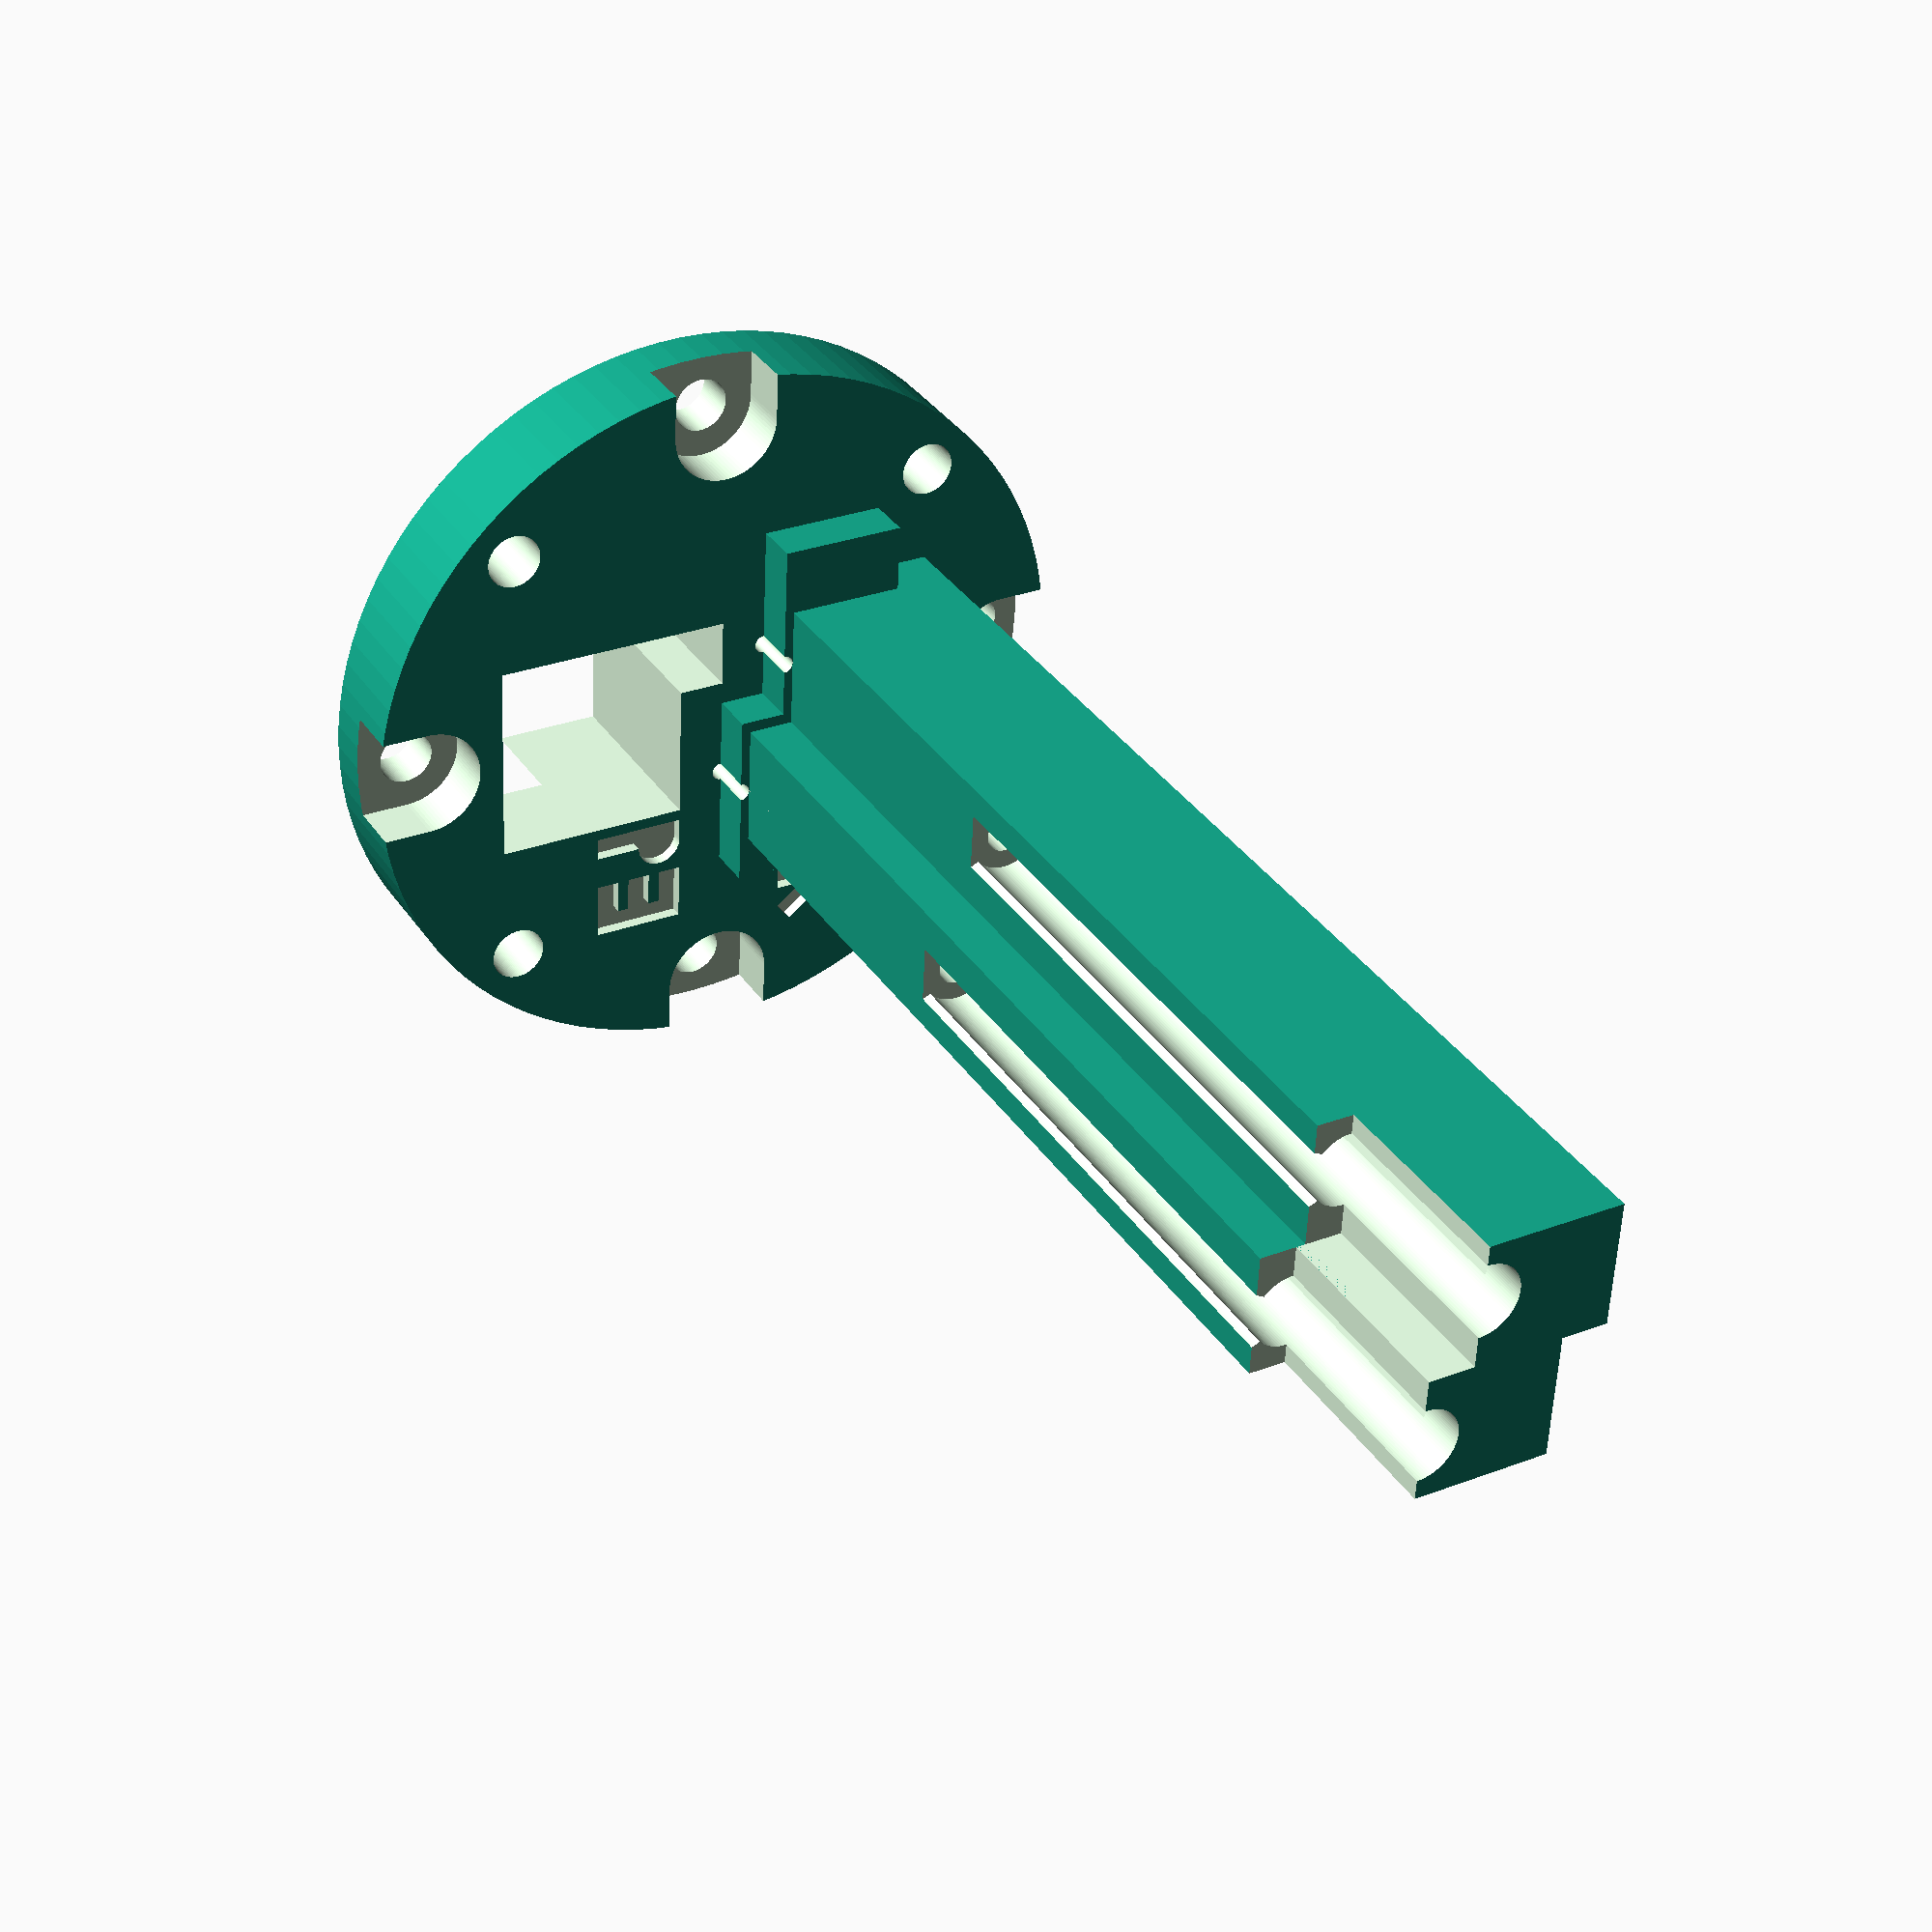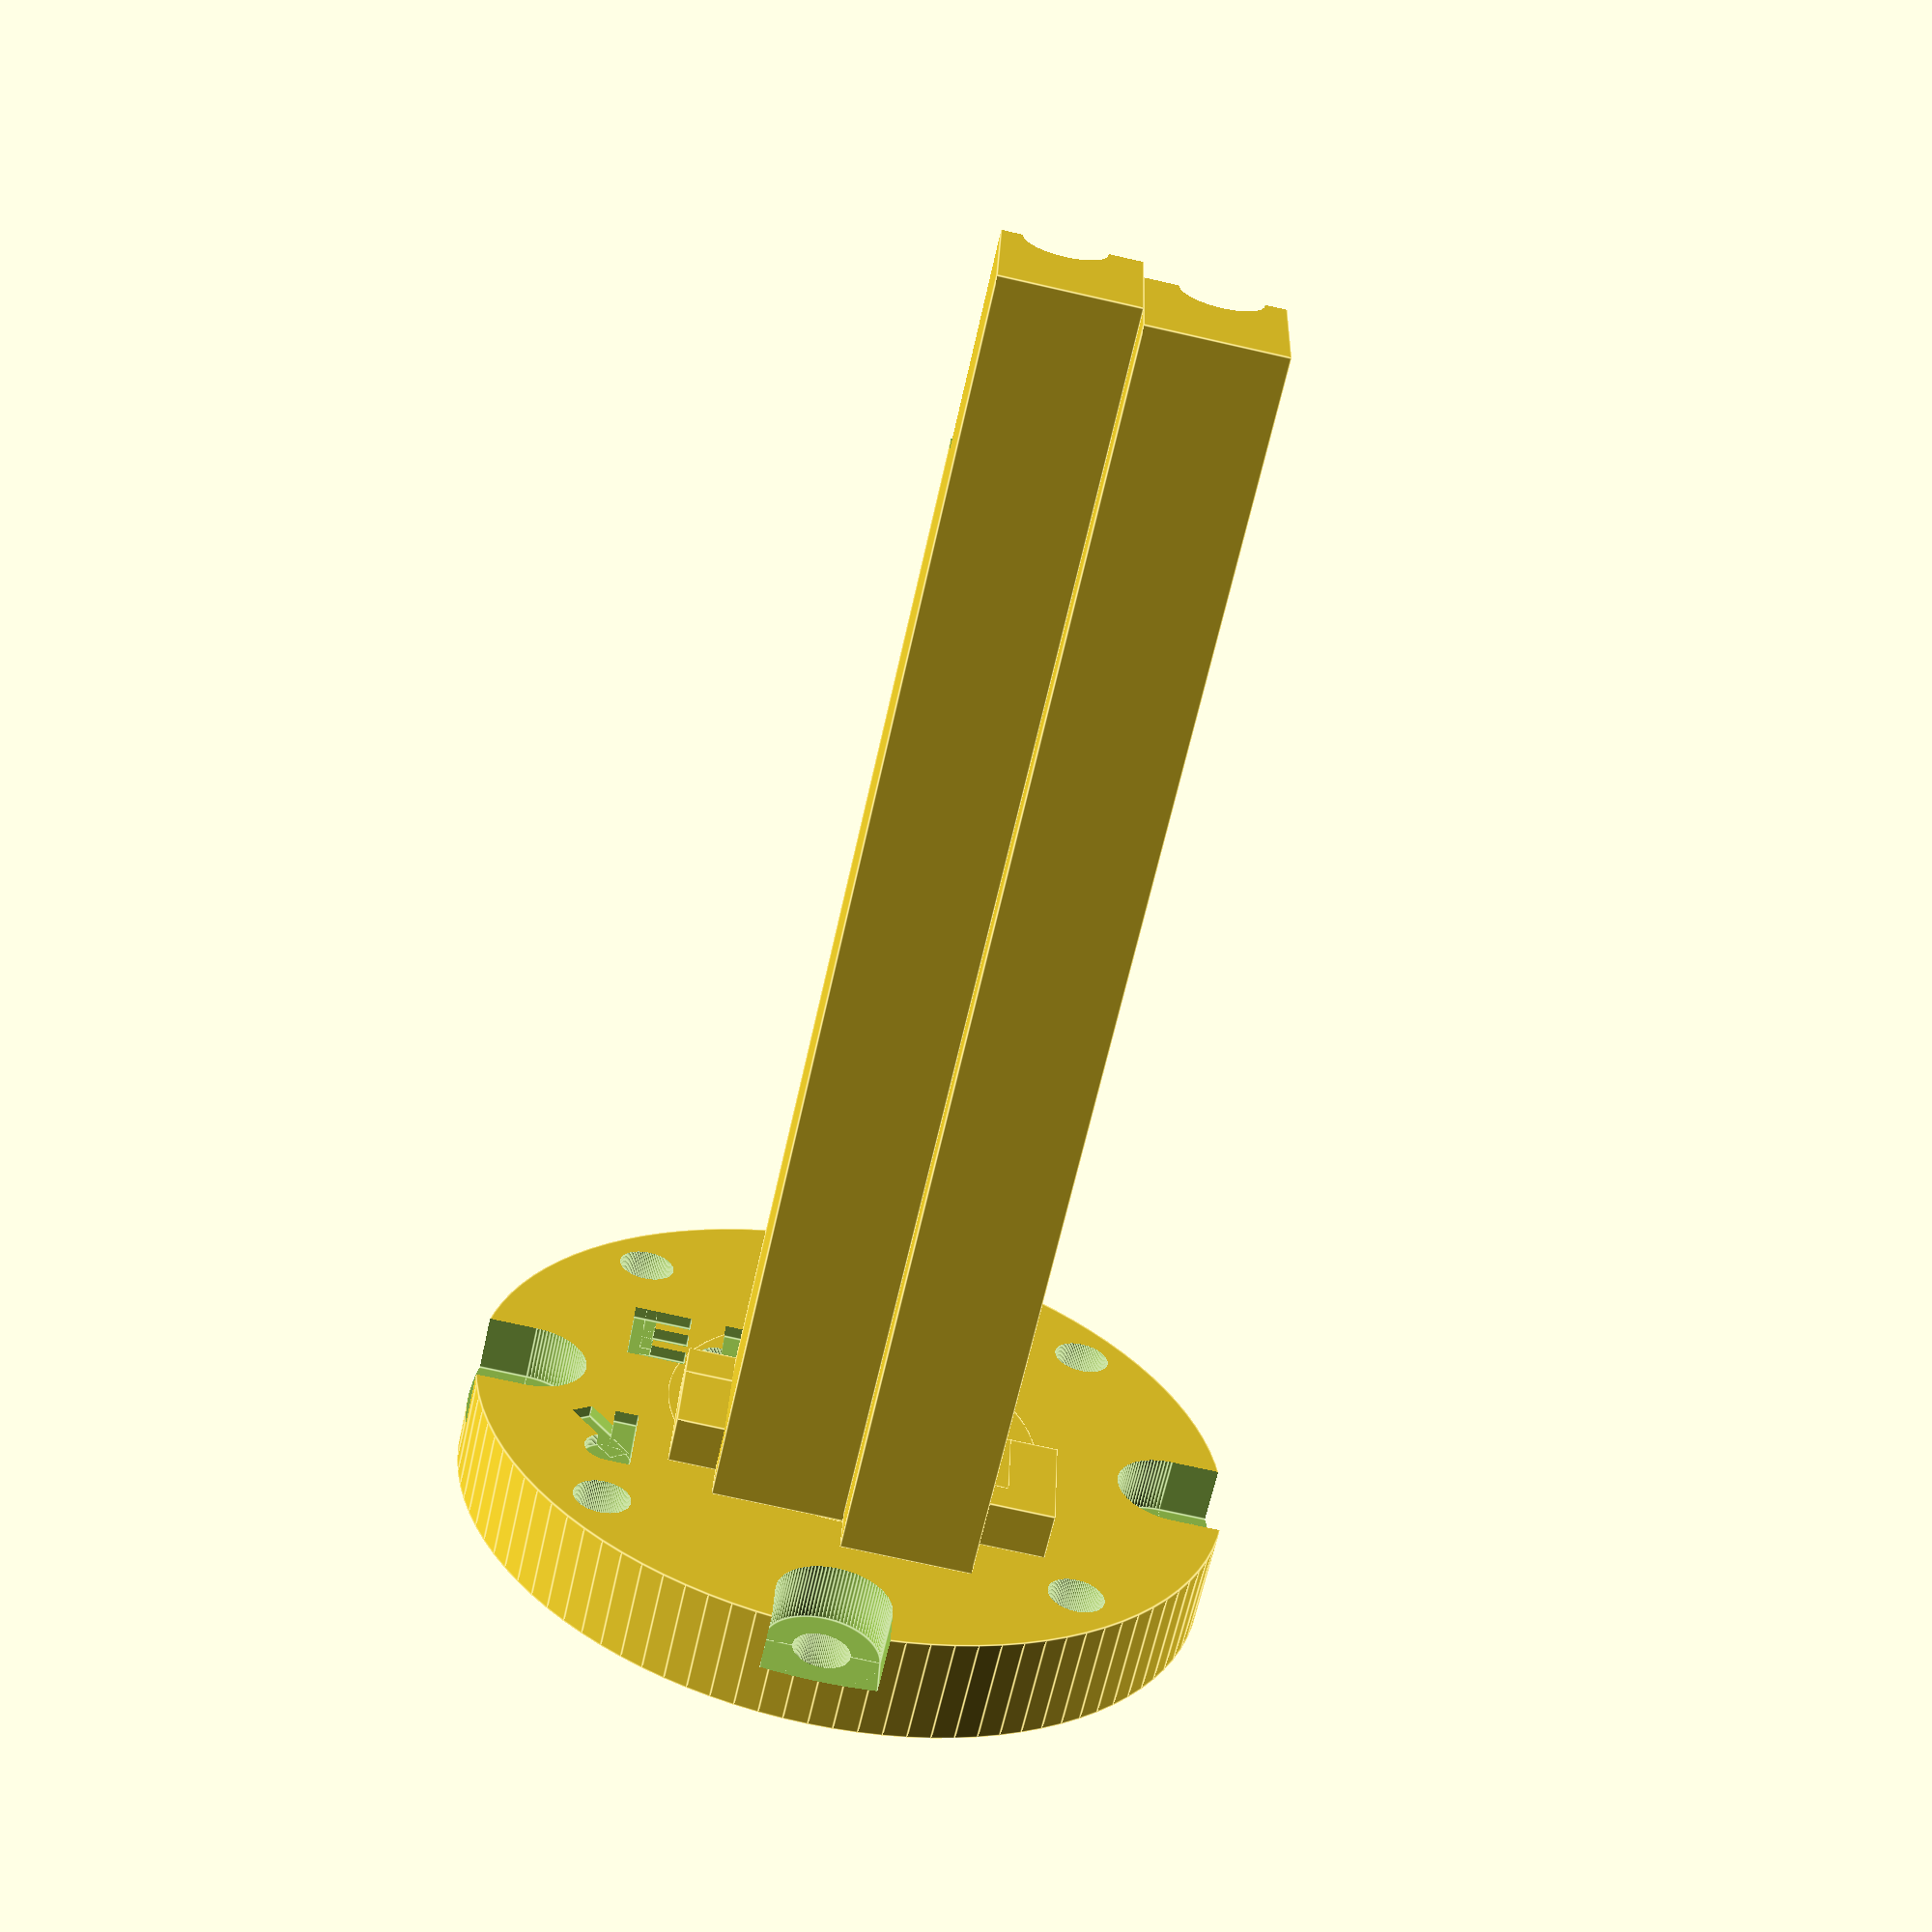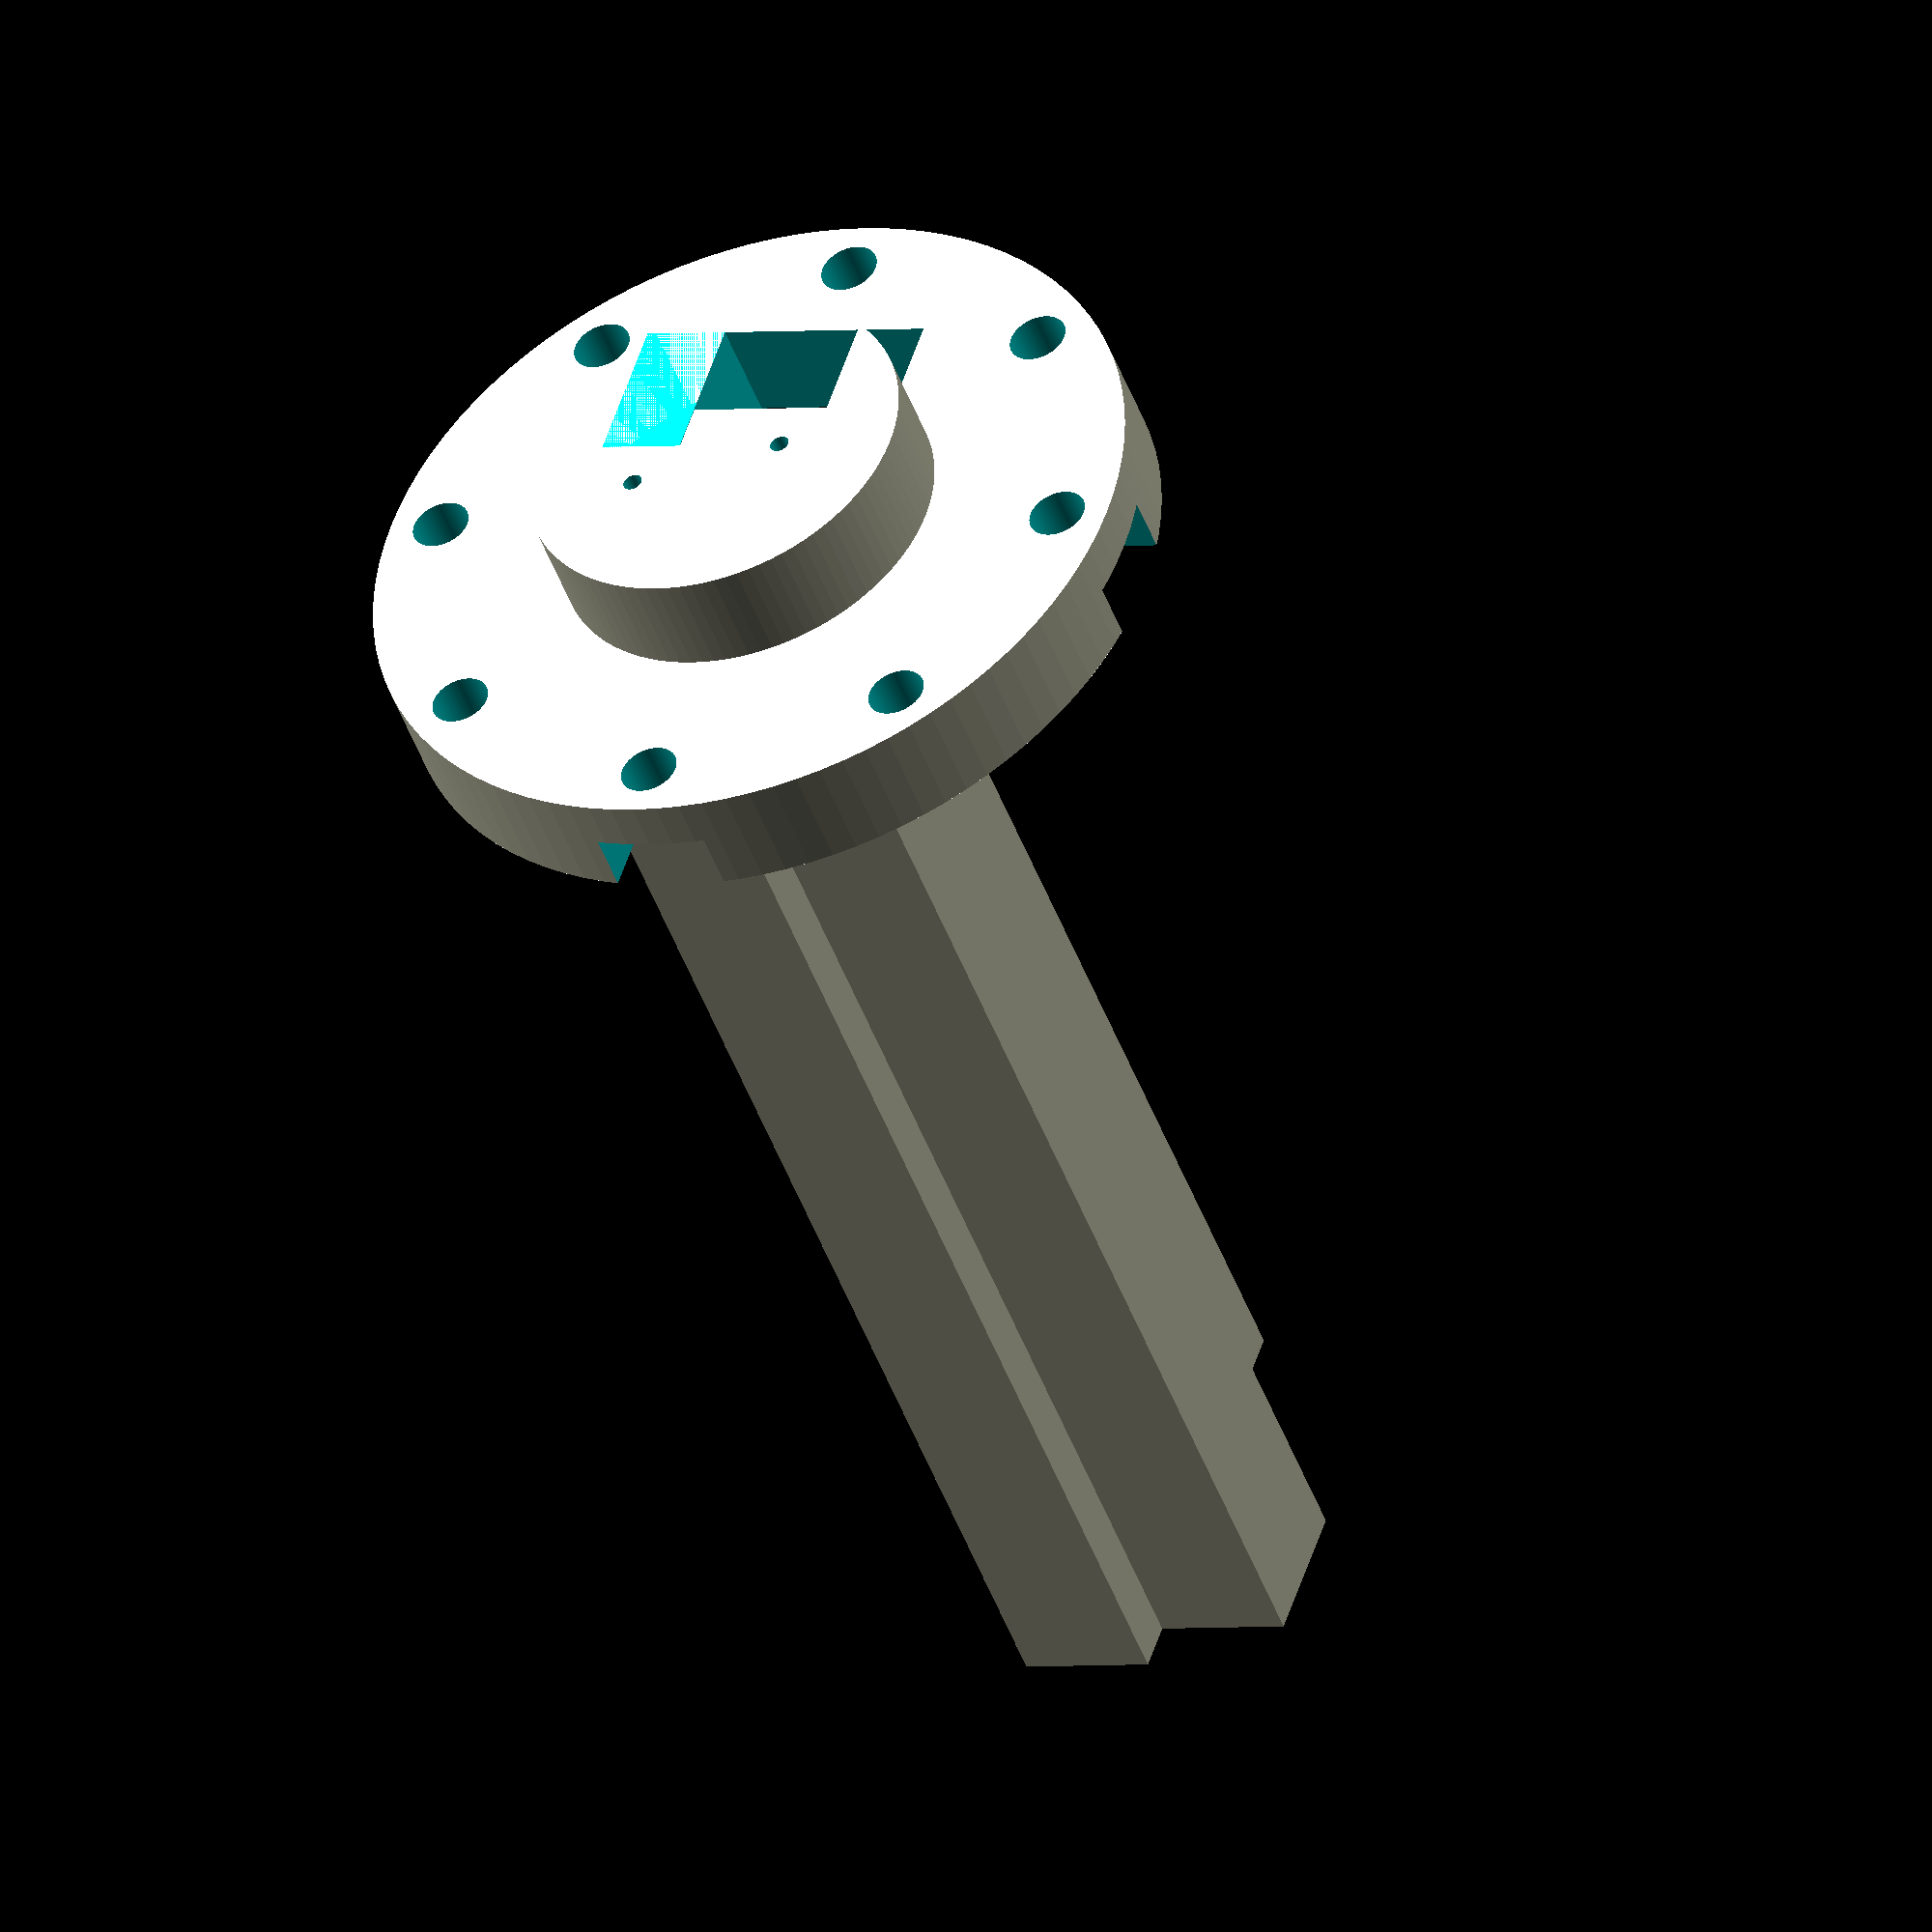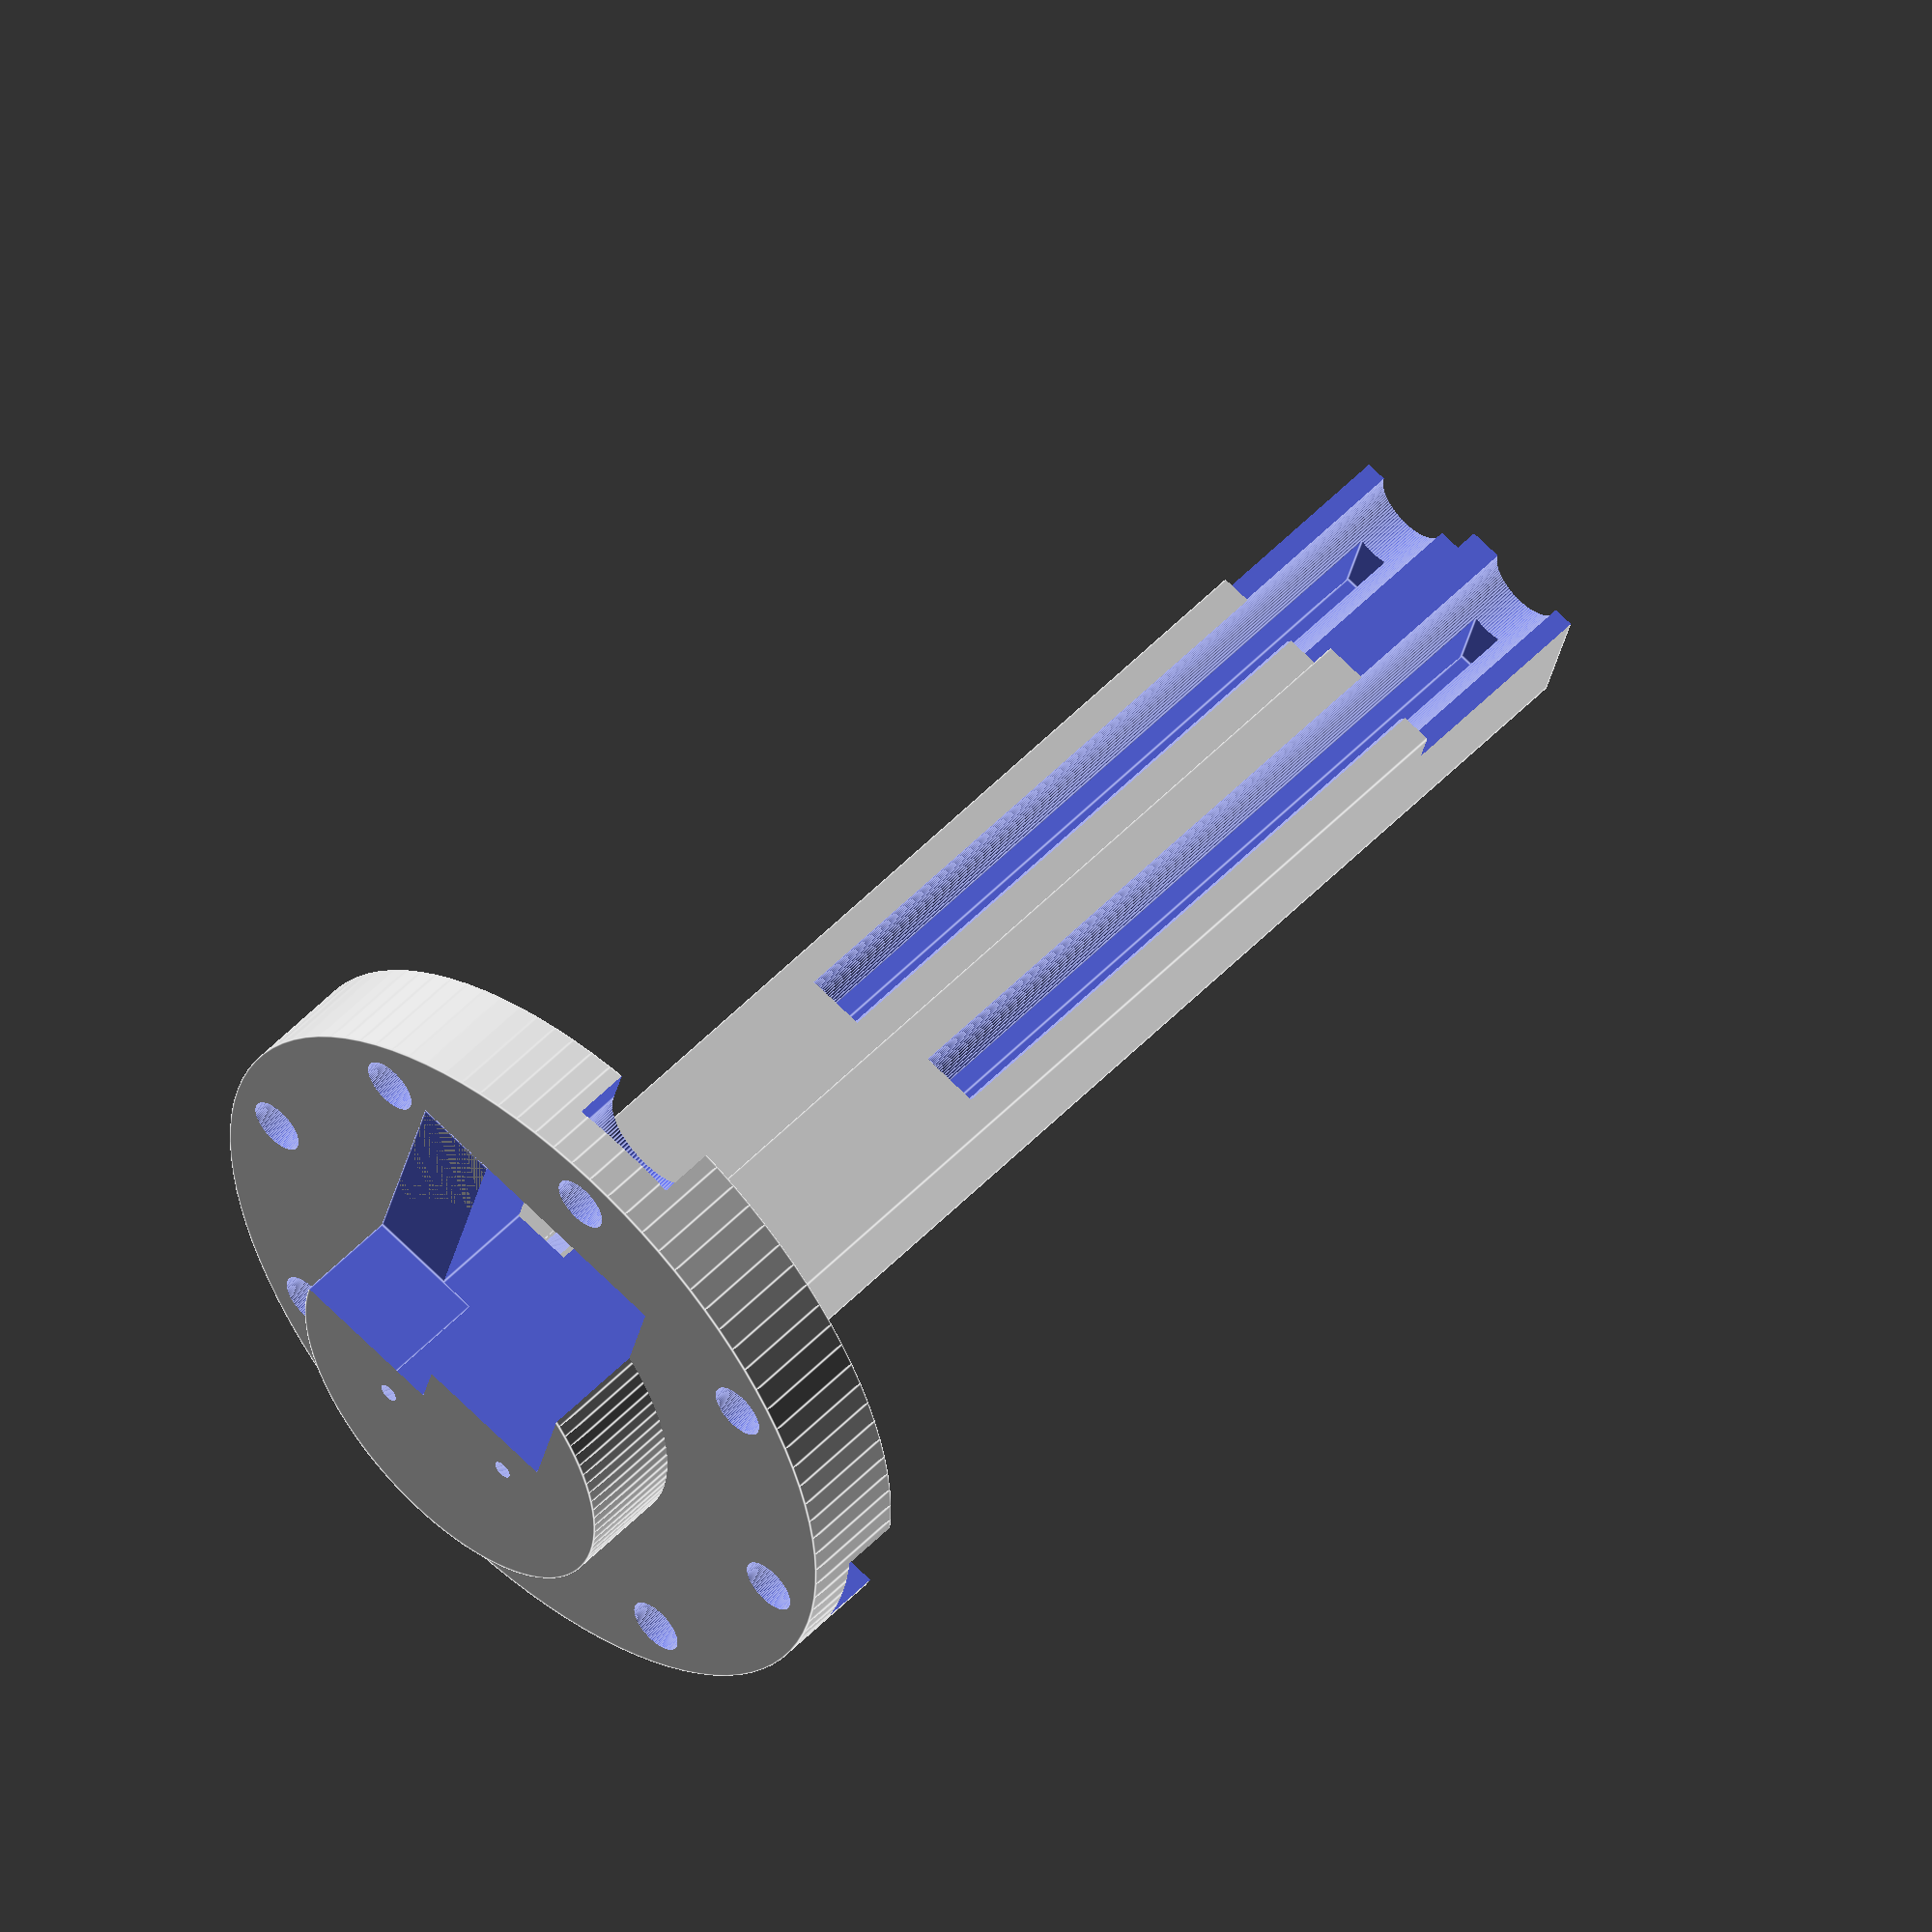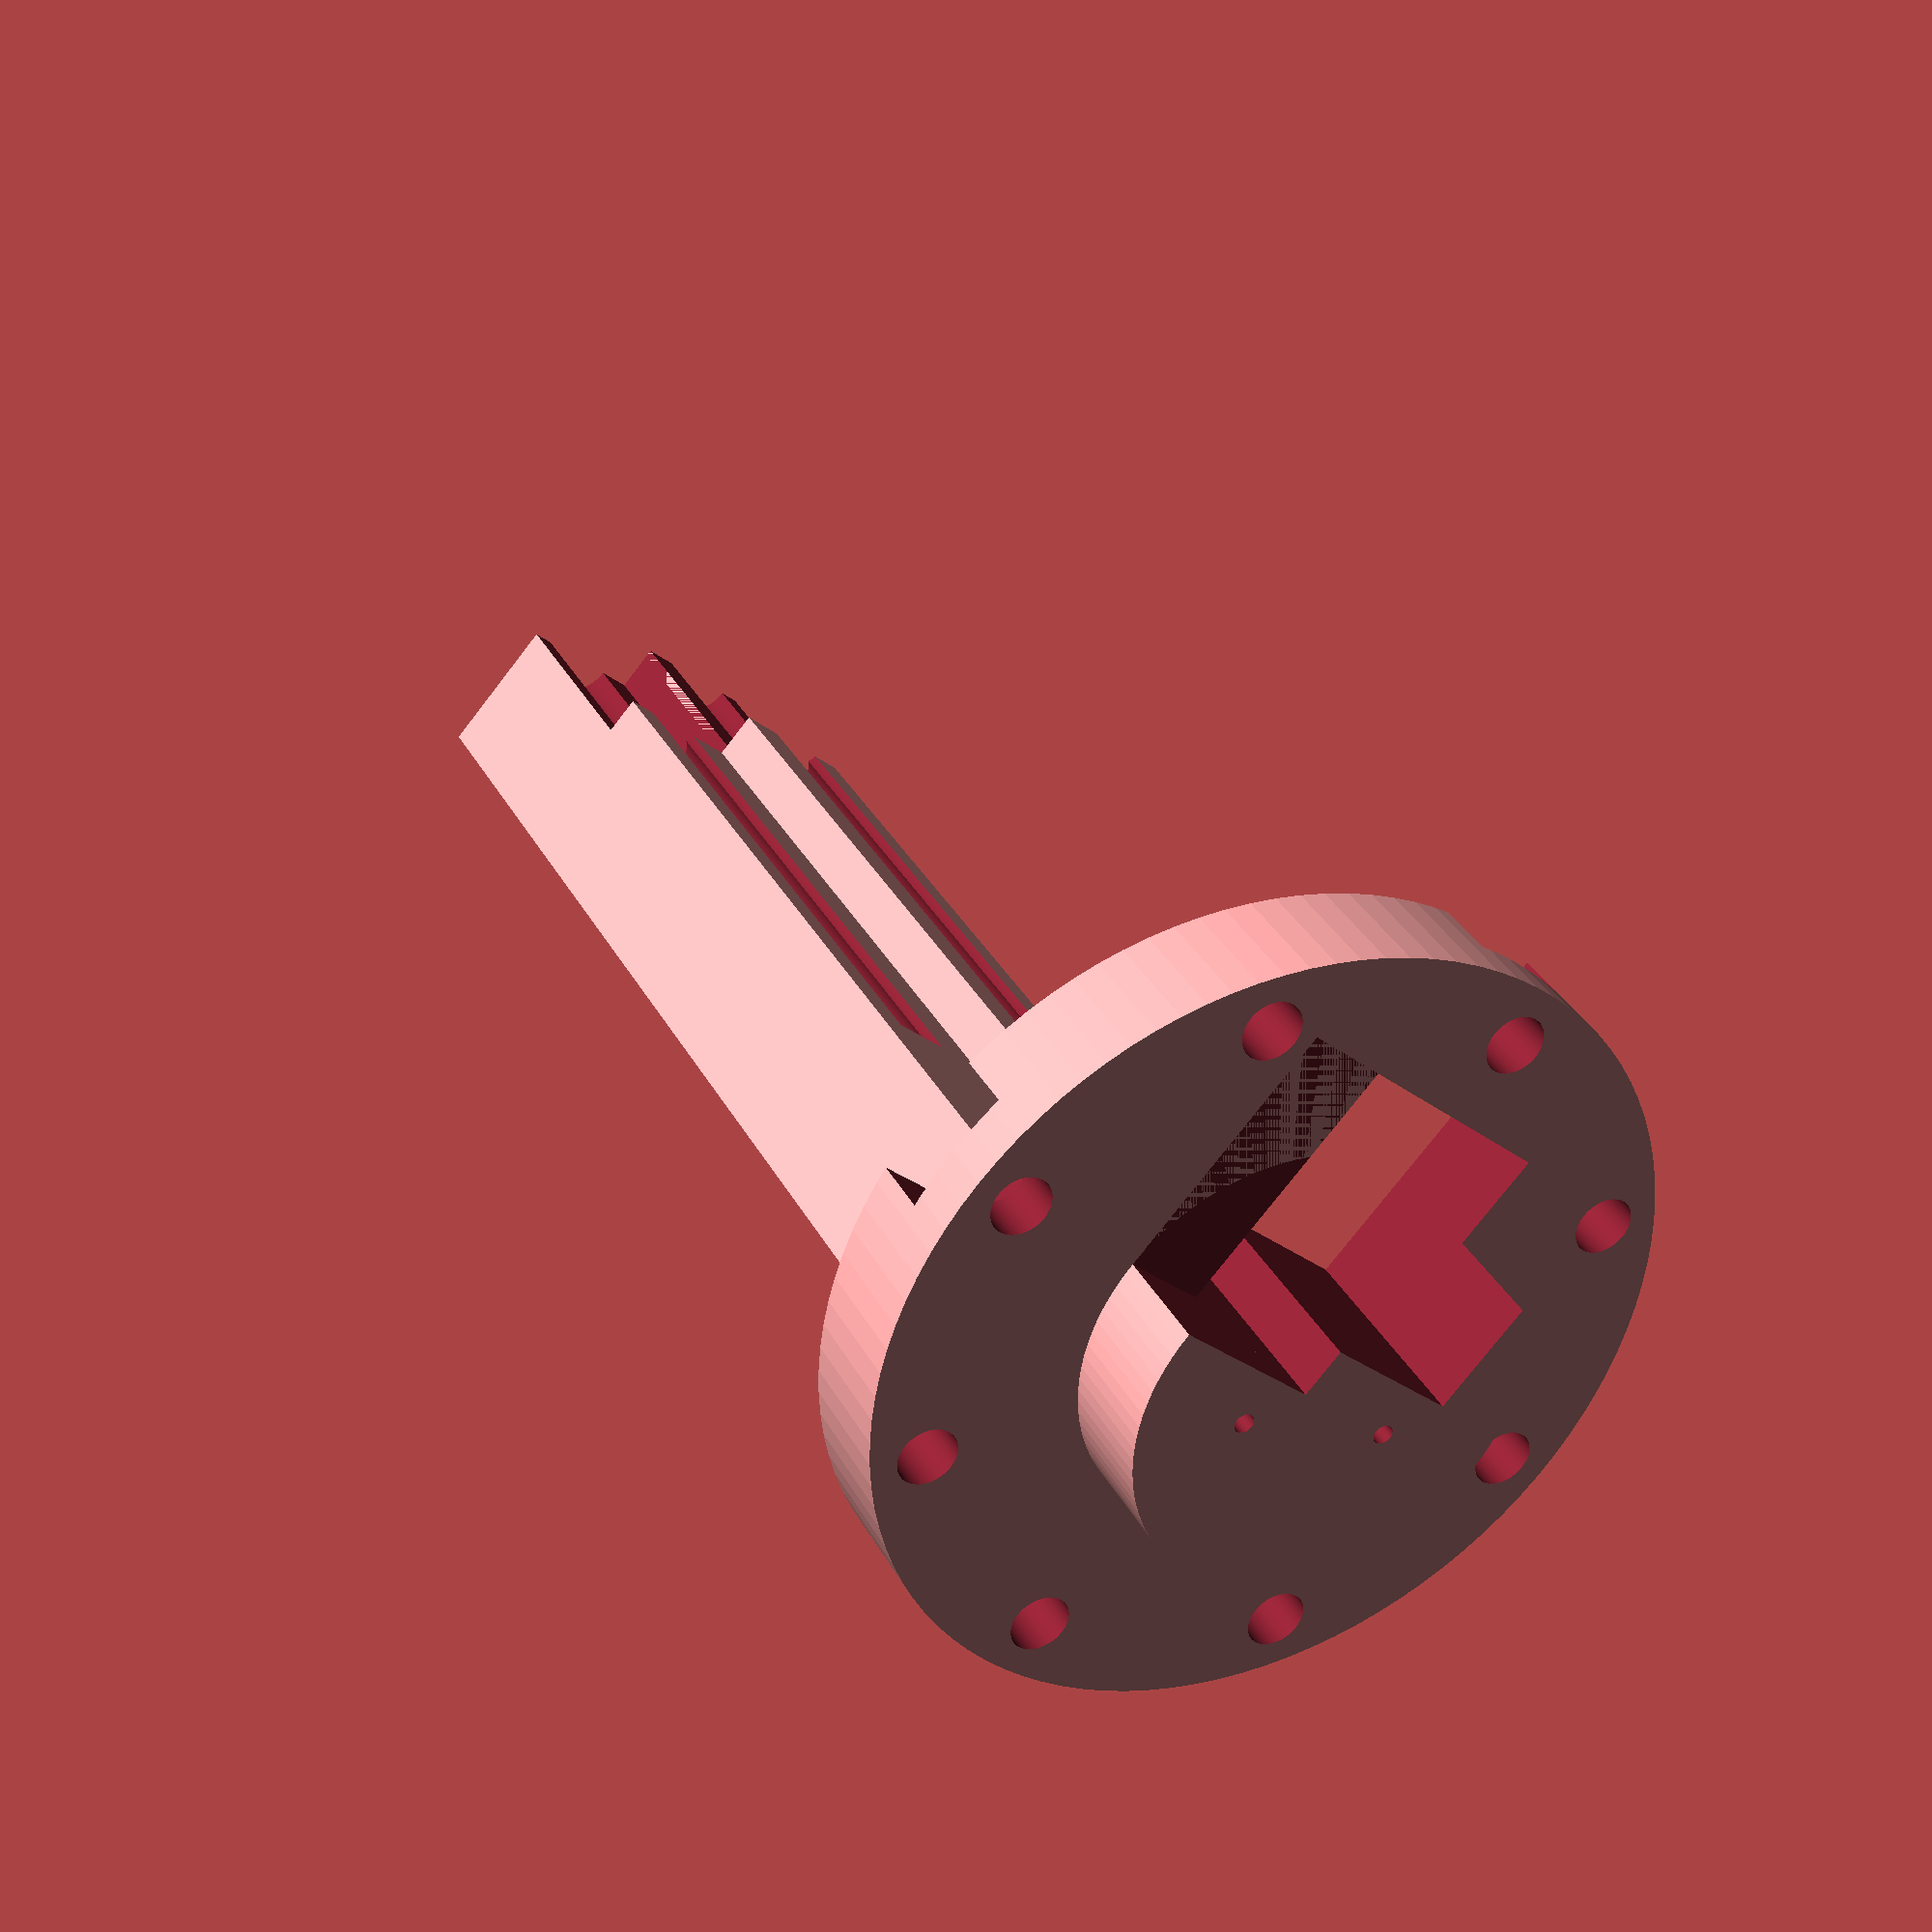
<openscad>
difference() { 
    union() {
        //Main plug structure
        cylinder(h=4.508, r1=16.206, r2=16.206, $fn=100);
        translate([0, 0, -4.382]) {
            cylinder(h=8.89, r1=8, r2=8, $fn=100);}     
        }; 
       
    //Holes for the screws that fix the grid to the chamber   
    translate([-13.962, 0, -0.5]) {cylinder(h=6, r1=1.2, r2=1.2, $fn=100);};  
    translate([13.962, 0, -0.5]) {cylinder(h=6, r1=1.2, r2=1.2, $fn=100);}; 
    translate([0, -13.962, -0.5]) {cylinder(h=6, r1=1.2, r2=1.2, $fn=100);};
    translate([0, 13.962, -0.5]) {cylinder(h=6, r1=1.2, r2=1.2, $fn=100);};
    translate([-9.873, -9.873, -0.5]) {cylinder(h=6, r1=1.2, r2=1.2, $fn=100);};
    translate([-9.873, 9.873, -0.5]) {cylinder(h=6, r1=1.2, r2=1.2, $fn=100);};
    translate([9.873, -9.873, -0.5]) {cylinder(h=6, r1=1.2, r2=1.2, $fn=100);};
    translate([9.873, 9.873, -0.5]) {cylinder(h=6, r1=1.2, r2=1.2, $fn=100);};
    
    //Inset holes for half the screws
    translate([-13.962, 0, 2.07]) {cylinder(h=3, r1=2.4, r2=2.4, $fn=100);};  
    translate([13.962, 0, 2.07]) {cylinder(h=3, r1=2.4, r2=2.4, $fn=100);}; 
    translate([0, -13.962, 2.07]) {cylinder(h=3, r1=2.4, r2=2.4, $fn=100);};
    translate([0, 13.962, 2.07]) {cylinder(h=3, r1=2.4, r2=2.4, $fn=100);};
    translate([-18.762, -2.4, 2.07]) {cube([4.8, 4.8, 3]);};  
    translate([13.962, -2.4, 2.07]) {cube([4.8, 4.8, 3]);}; 
    translate([-2.4, -18.762, 2.07]) {cube([4.8, 4.8, 3]);};
    translate([-2.4, 13.962, 2.07]) {cube([4.8, 4.8, 3]);};
    
    //Holes for electrodes
    translate([3, 0, -5]) {cylinder(h=10, r1=0.4, r2=0.4, $fn=100);};    
    translate([-3, 2, -5]) {cylinder(h=10, r1=0.4, r2=0.4, $fn=100);};
    
    //Hemisphere label
    translate([9, 3, 4]) {cube([1, 4, 33]);};    
    translate([10, 6, 4]) {cylinder(h=3, r1=1, r2=1, $fn=100);};
    translate([11, 3, 4]) {rotate([0,0,40]) {cube([1, 3, 33]);};};
    
    //Position label
    translate([5, -6, 4]) {cube([1, 4, 33]);};    
    translate([6, -3, 4]) {cylinder(h=3, r1=1, r2=1, $fn=100);};
    translate([9, -6, 4]) {cube([1, 4, 33]);};
    translate([7.5, -3, 4]) {cube([2, 1, 33]);};
    translate([7.5, -4.5, 4]) {cube([2, 1, 33]);};
    translate([7.5, -6, 4]) {cube([2, 1, 33]);};
    
    //Window for visualization and pressure relief
    translate([-4.5, -10.5, -10]) {cube([9, 8.5, 20]);};
    translate([-4.5, -10.5, -10]) {cube([3, 10.5, 20]);};
    translate([-8, -10.5, -10]) {cube([5, 10.5, 10]);};
    

}


//Tower - for position 1 (most posterior), translate [-8.5, 2, 4.5]
translate([-6.5, 2, 4.5]) {
    difference() { 
        union() {
            //Main base
            translate([-2, 0, 0]) {
                cube([5,5.5,2]);}    
            cube([14,4,2]);
            translate([6, -2, 0]) {
                cube([8,2,2]);}
                
            //Tower frame   
            translate([1, 0.4, 0]) {
                cube([5.5, 7.5, 53]);}  
            translate([6.5, -1.6, 0]) {
                cube([5.5, 7.5, 53]);}        
            };  
        
        //Holes for the electrode to pass through into the grid
        translate([3.5, 0, -0.5]) {cylinder(h=6, r1=0.4, r2=0.4, $fn=100);};
        translate([9.5, -2, -0.5]) {cylinder(h=6, r1=0.4, r2=0.4, $fn=100);};       
        
        //Holes for the threaded rod to sit in
        translate([3.5, 2, 8]) {cylinder(h=11, r1=0.85, r2=0.85, $fn=100);};   
        translate([9.5, 0, 8]) {cylinder(h=11, r1=0.85, r2=0.85, $fn=100);};
        
        //Holes for the threaded portion of the shuttle to pass through
        translate([3.5, 2, 18]) {cylinder(h=53, r1=1.65, r2=1.65, $fn=100);};  
        translate([9.5, 0, 18]) {cylinder(h=53, r1=1.65, r2=1.65, $fn=100);};
        
        //Holes where the shuttle sticks out of the tower
        translate([3.5, 0, 18]) {cylinder(h=53, r1=1.3, r2=1.3, $fn=100);};    
        translate([9.5, -2, 18]) {cylinder(h=53, r1=1.3, r2=1.3, $fn=100);};
           
        //Holes for the shuttle fin
        translate([2.85, 3, 18]) {cube([1.3, 4, 33]);};    
        translate([8.85, 1, 18]) {cube([1.3, 4, 33]);};
        
        //Notch at the top to allow shuttle insertion
        translate([0.5, 0, 44]) {cube([6, 2, 10]);}
        translate([6, -2, 44]) {cube([7, 2, 10]);}}
    }

</openscad>
<views>
elev=324.8 azim=92.8 roll=330.9 proj=p view=solid
elev=244.8 azim=1.9 roll=192.6 proj=p view=edges
elev=226.5 azim=342.0 roll=340.6 proj=o view=solid
elev=305.7 azim=166.8 roll=222.7 proj=o view=edges
elev=145.5 azim=317.6 roll=25.1 proj=p view=solid
</views>
